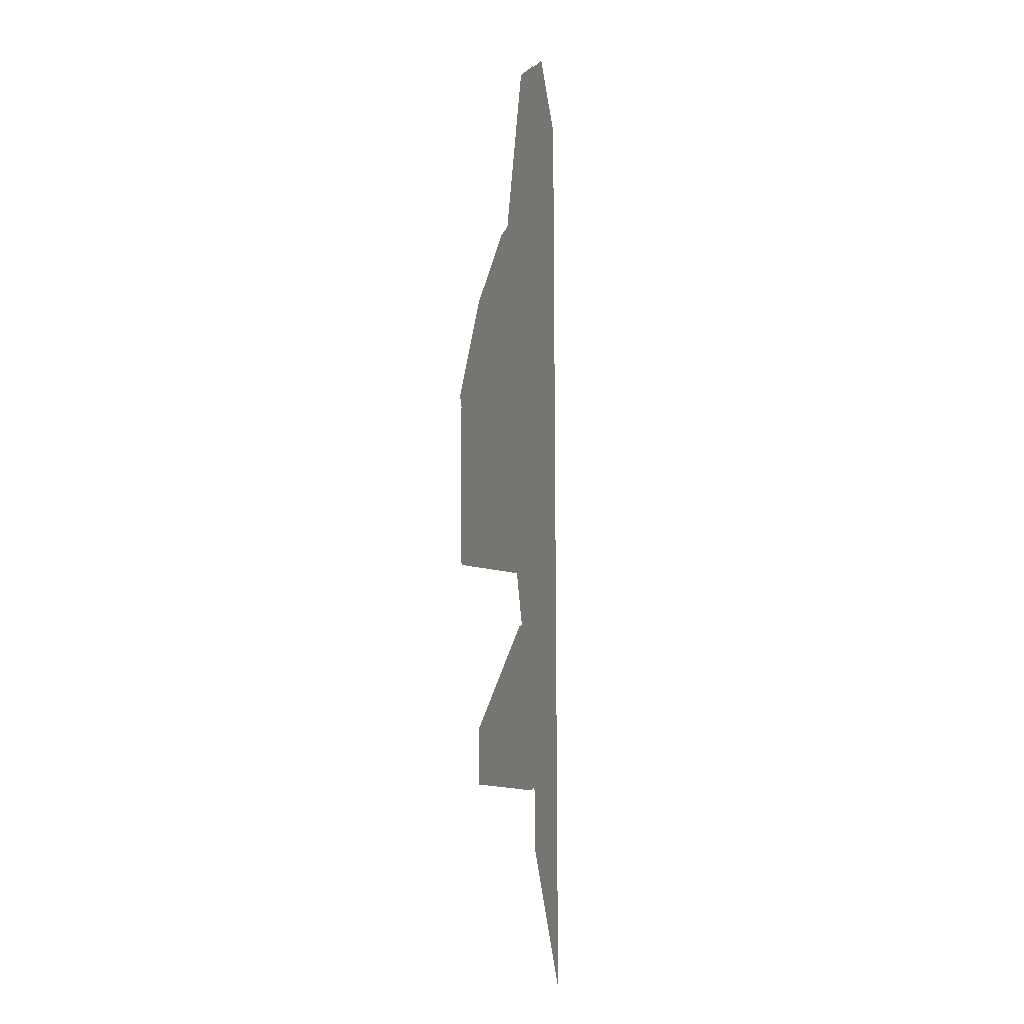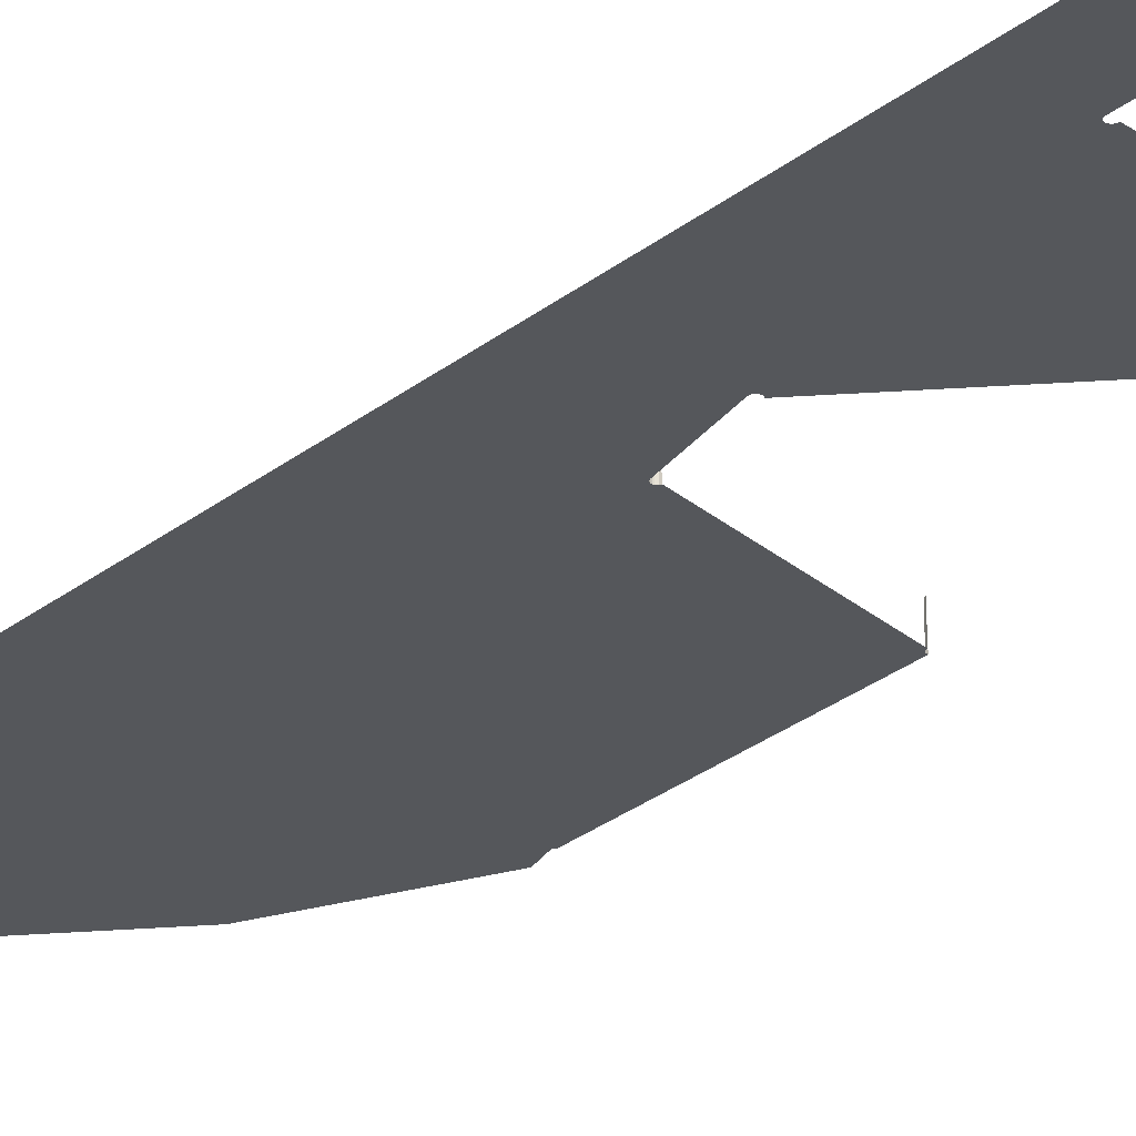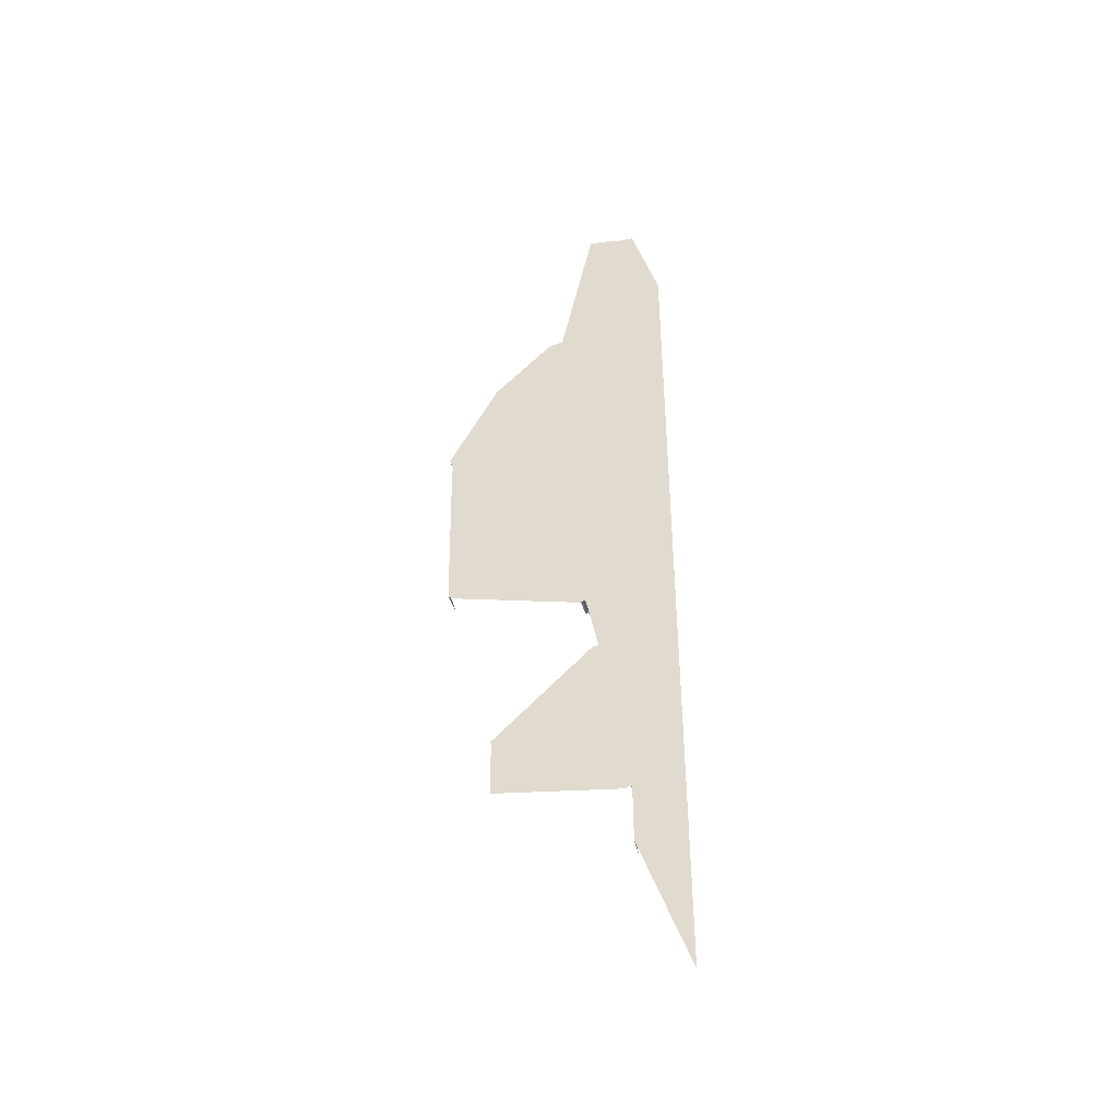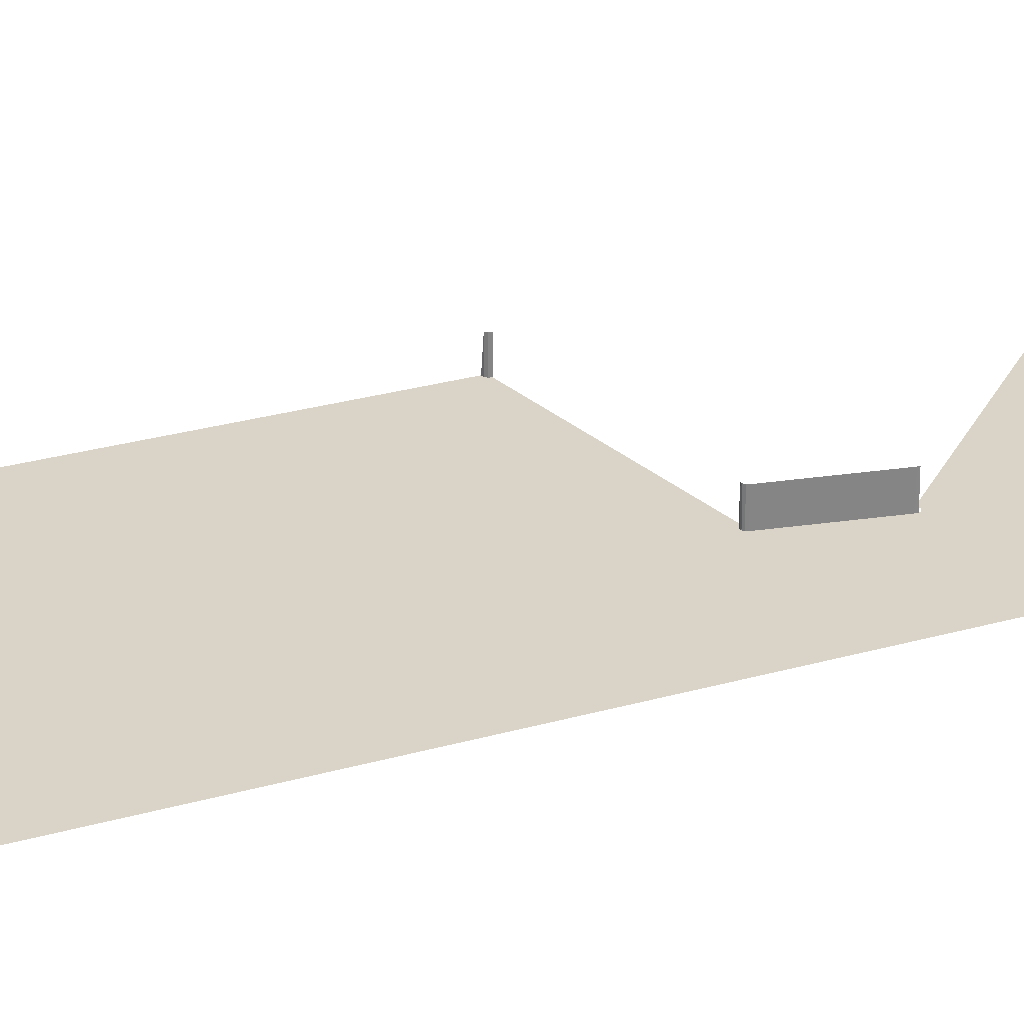
<metadata>
{"format":"obj","ext":"obj","renderer":"f3d","projection":"perspective","resolution":1024,"background":"white","views":[{"elev":-13.4,"azim":-116.8,"up":"+Y"},{"elev":-26.5,"azim":-39.0,"up":"+Z"},{"elev":-44.5,"azim":-167.2,"up":"+Y"},{"elev":28.5,"azim":-113.7,"up":"+Z"}]}
</metadata>
<code>
o LM_GI_gi12_Playfield
v 0 -0 -0
v 63.83 180.8 6.902e-06
v 63.99 256.8 6.902e-06
v 0 -0 -0
v 63.99 256.8 6.902e-06
v 0 319.2 -0
v 63.83 180.8 6.902e-06
v 63.83 180.8 23.53
v 63.99 256.8 6.902e-06
v 63.83 180.8 23.53
v 63.99 256.8 23.53
v 63.99 256.8 6.902e-06
v 63.99 256.8 23.53
v 64.37 258.6 23.53
v 64.37 258.6 6.902e-06
v 63.99 256.8 6.902e-06
v 64.37 258.6 6.902e-06
v 64.37 258.6 23.53
v 65.41 259.9 6.902e-06
v 70.43 258.6 6.902e-06
v 70.8 256.8 6.902e-06
v 84.45 427.3 8.871e-06
v 84.45 427.3 8.871e-06
v 64.37 258.6 6.902e-06
v 65.41 259.9 6.902e-06
v 84.45 427.3 8.871e-06
v 69.4 259.9 6.902e-06
v 70.43 258.6 6.902e-06
v 84.45 427.3 8.871e-06
v 65.41 259.9 6.902e-06
v 66.81 260.4 6.902e-06
v 84.45 427.3 8.871e-06
v 68 260.4 6.902e-06
v 69.4 259.9 6.902e-06
v 84.45 427.3 8.871e-06
v 66.81 260.4 6.902e-06
v 68 260.4 6.902e-06
v 32 447.6 3.451e-06
v 63.99 256.8 6.902e-06
v 64.37 258.6 6.902e-06
v 237.1 277.6 2.416e-05
v 84.45 427.3 8.871e-06
v 70.8 256.8 6.902e-06
v 63.99 256.8 6.902e-06
v 32 447.6 3.451e-06
v 0 319.2 -0
v 84.45 427.3 8.871e-06
v 237.1 277.6 2.416e-05
v 237.2 353.6 2.416e-05
v 64.37 258.6 6.902e-06
v 84.45 427.3 8.871e-06
v 32.19 448.5 3.451e-06
v 32.19 448.5 3.451e-06
v 84.45 427.3 8.871e-06
v 237.2 353.6 2.416e-05
v 237.6 355.4 2.416e-05
v 84.45 427.3 8.871e-06
v 237.6 355.4 2.416e-05
v 238.6 356.7 2.416e-05
v 84.45 427.3 8.871e-06
v 238.6 356.7 2.416e-05
v 107.6 489 1.467e-05
v 32 447.6 3.451e-06
v 0 638.3 -0
v 0 319.2 -0
v 84.45 427.3 8.871e-06
v 104.9 487.8 1.467e-05
v 103.7 488 1.467e-05
v 84.45 427.3 8.871e-06
v 106.3 488 1.467e-05
v 104.9 487.8 1.467e-05
v 84.45 427.3 8.871e-06
v 103.7 488 1.467e-05
v 102.4 488.7 1.467e-05
v 84.45 427.3 8.871e-06
v 107.6 489 1.467e-05
v 106.3 488 1.467e-05
v 102.4 488.7 1.467e-05
v 101.7 490.2 1.467e-05
v 84.45 427.3 8.871e-06
v 101.7 490.2 1.467e-05
v 101.6 492 1.467e-05
v 84.45 427.3 8.871e-06
v 101.7 490.2 23.53
v 101.6 492 23.53
v 101.6 492 1.467e-05
v 101.7 490.2 1.467e-05
v 101.7 490.2 23.53
v 101.6 492 1.467e-05
v 84.45 427.3 8.871e-06
v 0 638.3 -0
v 32.19 448.5 3.451e-06
v 32.19 448.5 3.451e-06
v 0 638.3 -0
v 32 447.6 3.451e-06
v 101.6 492 1.467e-05
v 101.6 492 23.53
v 116.5 566.6 1.467e-05
v 101.6 492 1.467e-05
v 0 638.3 -0
v 84.45 427.3 8.871e-06
v 101.6 492 23.53
v 116.5 566.6 23.53
v 116.5 566.6 1.467e-05
v 116.5 566.6 23.53
v 117.2 568.3 23.53
v 117.2 568.3 1.467e-05
v 117.2 568.3 23.53
v 118.4 569.4 23.53
v 118.4 569.4 1.467e-05
v 121.1 569.3 23.53
v 122.4 568.6 23.53
v 122.4 568.6 1.467e-05
v 118.4 569.4 23.53
v 119.9 569.6 23.53
v 119.9 569.6 1.467e-05
v 119.9 569.6 23.53
v 121.1 569.3 23.53
v 121.1 569.3 1.467e-05
v 116.5 566.6 1.467e-05
v 116.5 566.6 23.53
v 117.2 568.3 1.467e-05
v 116.5 566.6 1.467e-05
v 0 638.3 -0
v 101.6 492 1.467e-05
v 117.2 568.3 1.467e-05
v 117.2 568.3 23.53
v 118.4 569.4 1.467e-05
v 122.4 568.6 1.467e-05
v 122.4 568.6 23.53
v 123.1 567.1 1.467e-05
v 118.4 569.4 1.467e-05
v 118.4 569.4 23.53
v 119.9 569.6 1.467e-05
v 121.1 569.3 1.467e-05
v 121.1 569.3 23.53
v 122.4 568.6 1.467e-05
v 119.9 569.6 1.467e-05
v 119.9 569.6 23.53
v 121.1 569.3 1.467e-05
v 117.2 568.3 1.467e-05
v 84.45 638.3 8.871e-06
v 116.5 566.6 1.467e-05
v 118.4 569.4 1.467e-05
v 84.45 638.3 8.871e-06
v 117.2 568.3 1.467e-05
v 84.45 638.3 8.871e-06
v 121.1 569.3 1.467e-05
v 122.4 568.6 1.467e-05
v 84.45 638.3 8.871e-06
v 118.4 569.4 1.467e-05
v 119.9 569.6 1.467e-05
v 84.45 638.3 8.871e-06
v 119.9 569.6 1.467e-05
v 121.1 569.3 1.467e-05
v 297.9 610.9 3.063e-05
v 122.4 568.6 1.467e-05
v 123.1 567.1 1.467e-05
v 116.5 566.6 1.467e-05
v 84.45 638.3 8.871e-06
v 0 638.3 -0
v 297.9 610.9 23.53
v 298.5 613 23.53
v 298.5 613 3.063e-05
v 84.45 638.3 8.871e-06
v 122.4 568.6 1.467e-05
v 298.5 613 3.063e-05
v 122.4 568.6 1.467e-05
v 297.9 610.9 3.063e-05
v 298.5 613 3.063e-05
v 298.5 613 23.53
v 300 614.5 23.53
v 300 614.5 3.063e-05
v 297.9 610.9 3.063e-05
v 298.5 613 3.063e-05
v 298.5 613 23.53
v 300 614.5 3.063e-05
v 300 614.5 3.063e-05
v 300 614.5 23.53
v 302 615 3.063e-05
v 84.45 638.3 8.871e-06
v 298.5 613 3.063e-05
v 300 614.5 3.063e-05
v 195.2 748.1 2.169e-05
v 84.45 638.3 8.871e-06
v 300 614.5 3.063e-05
v 84.45 638.3 8.871e-06
v 55.29 866.3 6.16e-06
v 0 638.3 -0
v 194.3 748.9 2.169e-05
v 84.45 638.3 8.871e-06
v 195.2 748.1 2.169e-05
v 306 857.9 3.451e-05
v 300 614.5 3.063e-05
v 302 615 3.063e-05
v 194.3 748.9 2.169e-05
v 121.6 800.5 1.277e-05
v 84.45 638.3 8.871e-06
v 0 638.3 -0
v 12.37 867.2 1.725e-06
v 0 777.3 -0
v 306 857.9 3.451e-05
v 195.2 748.1 2.169e-05
v 300 614.5 3.063e-05
v 12.72 866.4 1.725e-06
v 0 638.3 -0
v 13.07 866.3 1.725e-06
v 12.46 866.7 1.725e-06
v 0 638.3 -0
v 12.72 866.4 1.725e-06
v 12.37 867.2 1.725e-06
v 0 638.3 -0
v 12.46 866.7 1.725e-06
v 121.6 800.5 1.277e-05
v 115.4 870.2 1.198e-05
v 84.45 638.3 8.871e-06
v 55.29 866.3 6.16e-06
v 13.07 866.3 1.725e-06
v 0 638.3 -0
v 76.41 866.3 8.378e-06
v 55.29 866.3 6.16e-06
v 84.45 638.3 8.871e-06
v 76.41 866.3 8.378e-06
v 84.45 638.3 8.871e-06
v 76.7 866.3 8.378e-06
v 76.7 866.3 8.378e-06
v 84.45 638.3 8.871e-06
v 77.06 866.4 8.378e-06
v 77.06 866.4 8.378e-06
v 84.45 638.3 8.871e-06
v 77.31 866.7 8.378e-06
v 77.31 866.7 8.378e-06
v 84.45 638.3 8.871e-06
v 77.41 867.2 8.378e-06
v 84.45 638.3 8.871e-06
v 115.4 870.2 1.198e-05
v 77.41 867.2 8.378e-06
v 195.2 748.1 2.169e-05
v 304.2 859.4 3.451e-05
v 194.3 748.9 2.169e-05
v 194.3 748.9 2.169e-05
v 304.2 859.4 3.451e-05
v 121.6 800.5 1.277e-05
v 12.37 867.2 1.725e-06
v 0 916.3 -0
v 0 777.3 -0
v 195.2 748.1 2.169e-05
v 306 857.9 3.451e-05
v 304.2 859.4 3.451e-05
v 306 857.9 23.53
v 304.2 859.4 23.53
v 304.2 859.4 3.451e-05
v 306 857.9 3.451e-05
v 306 857.9 23.53
v 304.2 859.4 3.451e-05
v 121.6 800.5 1.277e-05
v 158.7 962.6 1.667e-05
v 115.4 870.2 1.198e-05
v 304.2 859.4 3.451e-05
v 304.2 859.4 23.53
v 309.8 880.5 3.71e-05
v 304.2 859.4 3.451e-05
v 158.7 962.6 1.667e-05
v 121.6 800.5 1.277e-05
v 12.72 866.4 1.725e-06
v 13.07 866.3 1.725e-06
v 26.14 1094 3.451e-06
v 12.46 866.7 1.725e-06
v 12.72 866.4 1.725e-06
v 25.43 1094 3.451e-06
v 12.37 867.2 1.725e-06
v 12.46 866.7 1.725e-06
v 24.92 1095 3.451e-06
v 26.14 1094 3.451e-06
v 13.07 866.3 1.725e-06
v 55.29 866.3 6.16e-06
v 158.7 962.6 1.667e-05
v 304.2 859.4 3.451e-05
v 309.8 880.5 3.71e-05
v 76.41 866.3 8.378e-06
v 68.36 1094 7.886e-06
v 55.29 866.3 6.16e-06
v 76.41 866.3 8.378e-06
v 76.7 866.3 8.378e-06
v 68.96 1094 7.886e-06
v 68.96 1094 7.886e-06
v 76.7 866.3 8.378e-06
v 77.06 866.4 8.378e-06
v 69.66 1094 7.886e-06
v 77.06 866.4 8.378e-06
v 77.31 866.7 8.378e-06
v 70.17 1095 7.886e-06
v 77.31 866.7 8.378e-06
v 77.41 867.2 8.378e-06
v 12.37 867.2 1.725e-06
v 24.73 1096 3.451e-06
v 0 916.3 -0
v 115.4 870.2 1.198e-05
v 70.36 1096 7.886e-06
v 77.41 867.2 8.378e-06
v 243.9 1013 2.847e-05
v 158.7 962.6 1.667e-05
v 309.8 880.5 3.71e-05
v 158.7 962.6 1.667e-05
v 146.4 1102 1.51e-05
v 115.4 870.2 1.198e-05
v 12.72 866.4 1.725e-06
v 26.14 1094 3.451e-06
v 25.43 1094 3.451e-06
v 12.46 866.7 1.725e-06
v 25.43 1094 3.451e-06
v 24.92 1095 3.451e-06
v 0 916.3 -0
v 24.73 1096 3.451e-06
v 0 1055 -0
v 12.37 867.2 1.725e-06
v 24.92 1095 3.451e-06
v 24.73 1096 3.451e-06
v 68.36 1094 7.886e-06
v 26.14 1094 3.451e-06
v 76.41 866.3 8.378e-06
v 68.96 1094 7.886e-06
v 68.36 1094 7.886e-06
v 77.06 866.4 8.378e-06
v 69.66 1094 7.886e-06
v 68.96 1094 7.886e-06
v 77.31 866.7 8.378e-06
v 70.17 1095 7.886e-06
v 69.66 1094 7.886e-06
v 77.41 867.2 8.378e-06
v 70.36 1096 7.886e-06
v 70.17 1095 7.886e-06
v 243.9 1013 2.847e-05
v 242.2 1015 2.847e-05
v 158.7 962.6 1.667e-05
v 115.4 870.2 1.198e-05
v 108.4 1099 1.149e-05
v 70.36 1096 7.886e-06
v 115.4 870.2 1.198e-05
v 146.4 1102 1.51e-05
v 108.4 1099 1.149e-05
v 165.6 1096 1.639e-05
v 158.7 962.6 1.667e-05
v 242.2 1015 2.847e-05
v 163.9 1096 1.639e-05
v 158.7 962.6 1.667e-05
v 165.6 1096 1.639e-05
v 163.9 1096 1.639e-05
v 158.7 1097 1.667e-05
v 158.7 962.6 1.667e-05
v 158.7 962.6 1.667e-05
v 158.7 1097 1.667e-05
v 148.8 1100 1.51e-05
v 158.7 962.6 1.667e-05
v 148.8 1100 1.51e-05
v 147.3 1101 1.51e-05
v 158.7 962.6 1.667e-05
v 147.3 1101 1.51e-05
v 146.4 1102 1.51e-05
v 147.3 1101 23.53
v 146.4 1102 23.53
v 146.4 1102 1.51e-05
v 24.73 1096 3.451e-06
v 0 1194 -0
v 0 1055 -0
v 147.3 1101 1.51e-05
v 147.3 1101 23.53
v 146.4 1102 1.51e-05
v 146.4 1102 1.51e-05
v 146.4 1102 23.53
v 146.4 1104 1.51e-05
v 39.21 1322 5.176e-06
v 25.43 1094 3.451e-06
v 26.14 1094 3.451e-06
v 38.15 1323 5.176e-06
v 24.92 1095 3.451e-06
v 25.43 1094 3.451e-06
v 24.73 1096 3.451e-06
v 24.92 1095 3.451e-06
v 37.38 1324 5.176e-06
v 39.21 1322 5.176e-06
v 26.14 1094 3.451e-06
v 68.36 1094 7.886e-06
v 68.36 1094 7.886e-06
v 68.96 1094 7.886e-06
v 61.21 1322 7.394e-06
v 61.91 1322 7.394e-06
v 68.96 1094 7.886e-06
v 69.66 1094 7.886e-06
v 62.26 1323 7.394e-06
v 69.66 1094 7.886e-06
v 70.17 1095 7.886e-06
v 63.03 1324 7.394e-06
v 70.17 1095 7.886e-06
v 70.36 1096 7.886e-06
v 108.4 1099 1.149e-05
v 101.4 1328 1.1e-05
v 70.36 1096 7.886e-06
v 146.4 1102 1.51e-05
v 101.4 1328 1.1e-05
v 108.4 1099 1.149e-05
v 24.73 1096 3.451e-06
v 37.1 1325 5.176e-06
v 0 1194 -0
v 101.4 1328 1.1e-05
v 146.4 1102 1.51e-05
v 146.4 1104 1.51e-05
v 39.21 1322 5.176e-06
v 38.85 1322 5.176e-06
v 25.43 1094 3.451e-06
v 38.15 1323 5.176e-06
v 25.43 1094 3.451e-06
v 38.85 1322 5.176e-06
v 38.15 1323 5.176e-06
v 37.89 1323 5.176e-06
v 24.92 1095 3.451e-06
v 37.38 1324 5.176e-06
v 24.92 1095 3.451e-06
v 37.89 1323 5.176e-06
v 37.29 1324 5.176e-06
v 24.73 1096 3.451e-06
v 37.38 1324 5.176e-06
v 37.1 1325 5.176e-06
v 24.73 1096 3.451e-06
v 37.29 1324 5.176e-06
v 60.32 1322 7.394e-06
v 39.21 1322 5.176e-06
v 68.36 1094 7.886e-06
v 60.32 1322 7.394e-06
v 68.36 1094 7.886e-06
v 60.91 1322 7.394e-06
v 60.91 1322 7.394e-06
v 61.21 1322 7.394e-06
v 61.21 1322 7.394e-06
v 68.96 1094 7.886e-06
v 61.91 1322 7.394e-06
v 61.91 1322 7.394e-06
v 69.66 1094 7.886e-06
v 62.26 1323 7.394e-06
v 70.17 1095 7.886e-06
v 62.52 1323 7.394e-06
v 62.26 1323 7.394e-06
v 62.52 1323 7.394e-06
v 63.03 1324 7.394e-06
v 70.36 1096 7.886e-06
v 63.13 1324 7.394e-06
v 63.03 1324 7.394e-06
v 63.13 1324 7.394e-06
v 63.32 1325 7.394e-06
v 70.36 1096 7.886e-06
v 101.4 1328 1.1e-05
v 63.32 1325 7.394e-06
f 3 2 1
f 6 5 4
f 9 8 7
f 12 11 10
f 15 14 13
f 15 13 16
f 19 18 17
f 22 21 20
f 25 24 23
f 28 27 26
f 31 30 29
f 34 33 32
f 37 36 35
f 40 39 38
f 43 42 41
f 46 45 44
f 49 48 47
f 52 51 50
f 53 40 38
f 56 55 54
f 59 58 57
f 62 61 60
f 65 64 63
f 68 67 66
f 71 70 69
f 74 73 72
f 77 76 75
f 80 79 78
f 83 82 81
f 86 85 84
f 89 88 87
f 92 91 90
f 95 94 93
f 98 97 96
f 101 100 99
f 104 103 102
f 107 106 105
f 110 109 108
f 113 112 111
f 116 115 114
f 119 118 117
f 122 121 120
f 125 124 123
f 128 127 126
f 131 130 129
f 134 133 132
f 137 136 135
f 140 139 138
f 143 142 141
f 146 145 144
f 149 148 147
f 152 151 150
f 155 154 153
f 158 157 156
f 161 160 159
f 164 163 162
f 167 166 165
f 170 169 168
f 173 172 171
f 164 162 174
f 177 176 175
f 180 179 178
f 183 182 181
f 186 185 184
f 189 188 187
f 192 191 190
f 195 194 193
f 198 197 196
f 201 200 199
f 204 203 202
f 207 206 205
f 210 209 208
f 213 212 211
f 216 215 214
f 219 218 217
f 222 221 220
f 225 224 223
f 228 227 226
f 231 230 229
f 234 233 232
f 237 236 235
f 240 239 238
f 243 242 241
f 246 245 244
f 249 248 247
f 252 251 250
f 255 254 253
f 258 257 256
f 261 260 259
f 264 263 262
f 267 266 265
f 270 269 268
f 273 272 271
f 276 275 274
f 279 278 277
f 282 281 280
f 285 284 283
f 288 287 286
f 291 290 289
f 294 293 292
f 297 296 295
f 300 299 298
f 303 302 301
f 306 305 304
f 309 308 307
f 312 311 310
f 315 314 313
f 318 317 316
f 217 320 319
f 323 322 321
f 326 325 324
f 329 328 327
f 332 331 330
f 335 334 333
f 338 337 336
f 341 340 339
f 344 343 342
f 347 346 345
f 350 349 348
f 353 352 351
f 356 355 354
f 359 358 357
f 362 361 360
f 365 364 363
f 368 367 366
f 371 370 369
f 374 373 372
f 377 376 375
f 380 379 378
f 383 382 381
f 386 385 384
f 389 388 387
f 392 391 390
f 395 394 393
f 398 397 396
f 401 400 399
f 404 403 402
f 407 406 405
f 410 409 408
f 413 412 411
f 416 415 414
f 419 418 417
f 422 421 420
f 425 424 423
f 428 427 426
f 431 430 429
f 433 323 432
f 436 435 434
f 439 438 437
f 442 441 440
f 444 328 443
f 447 446 445
f 449 395 448
f 452 451 450

</code>
